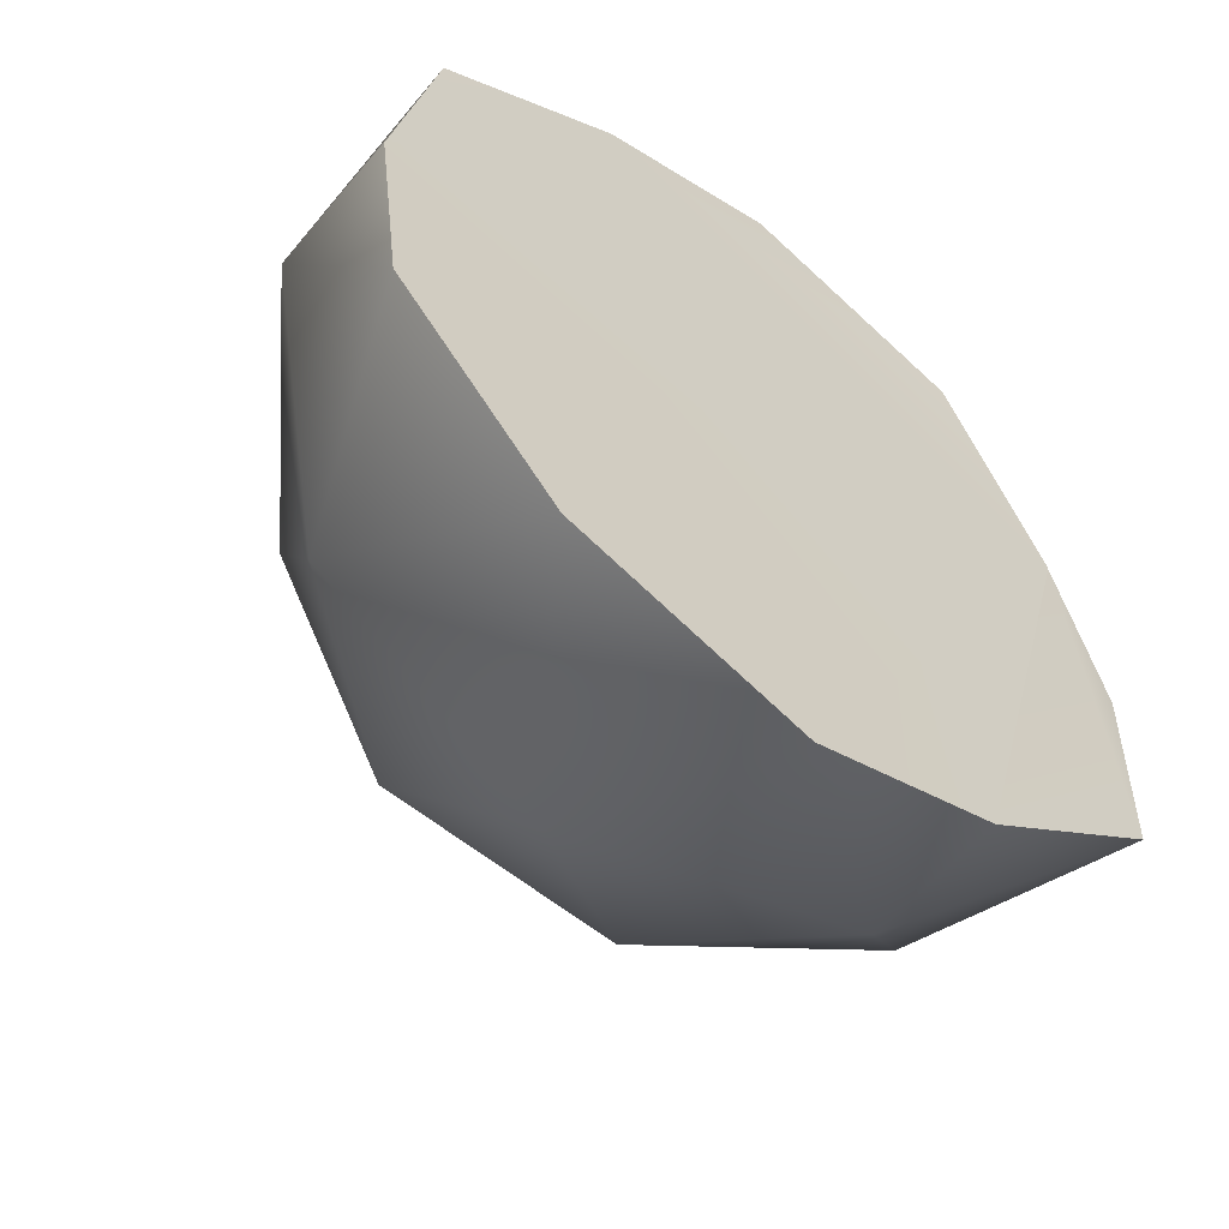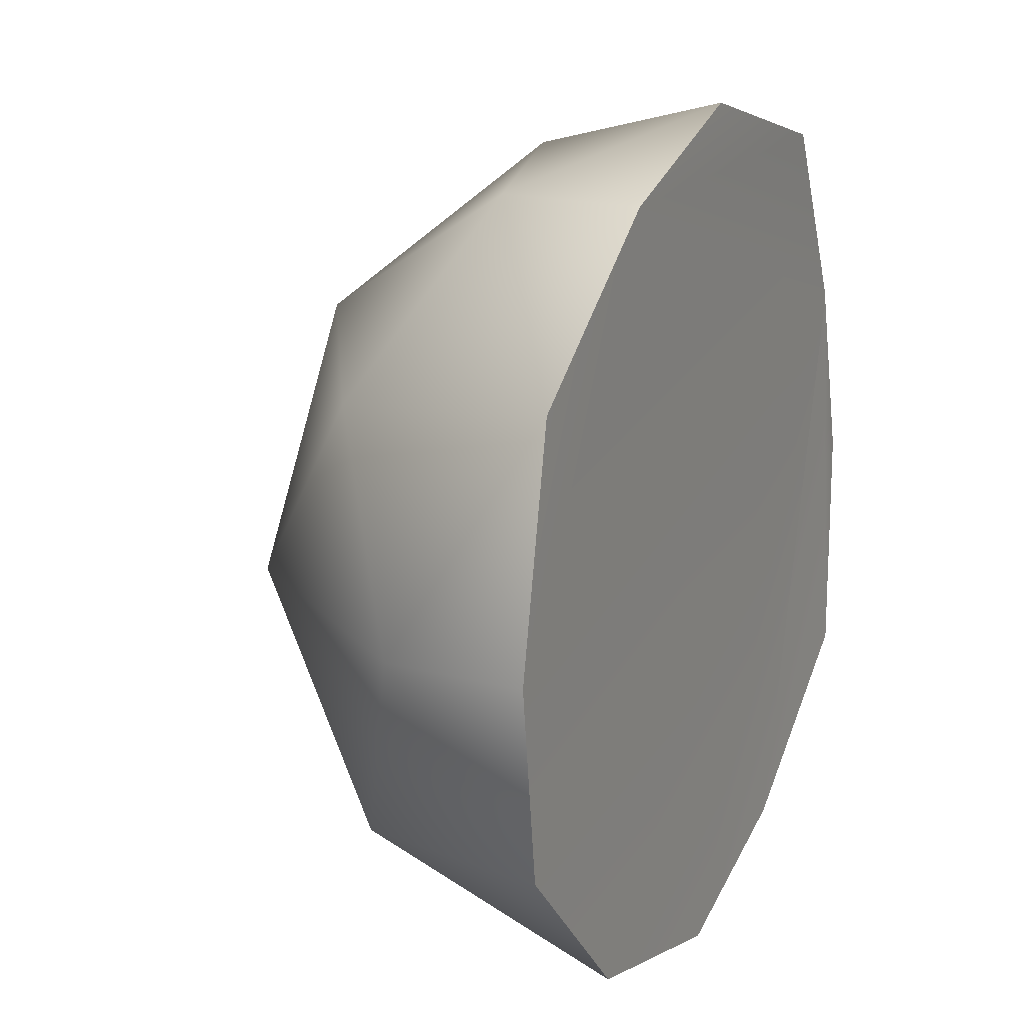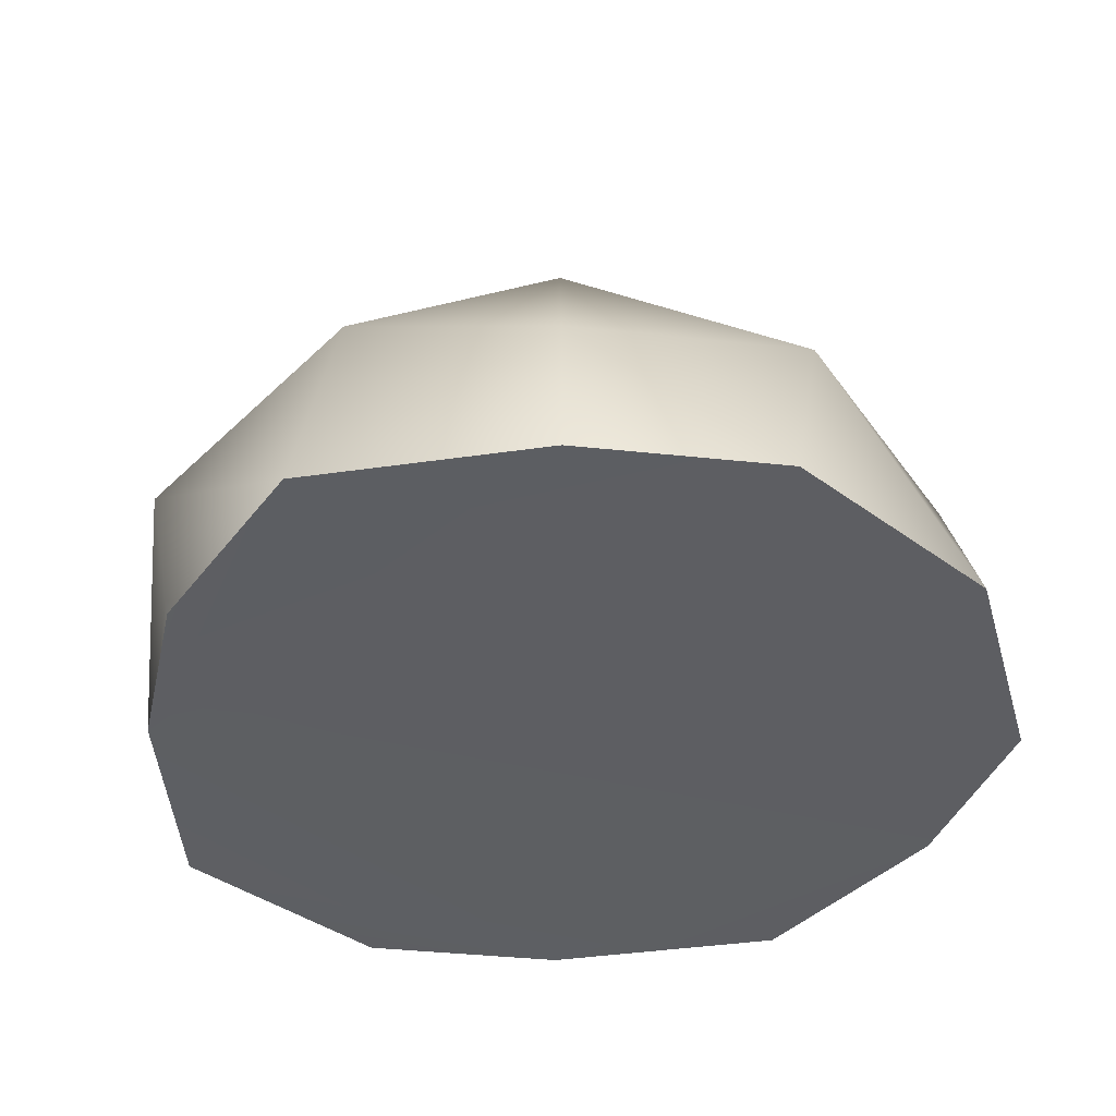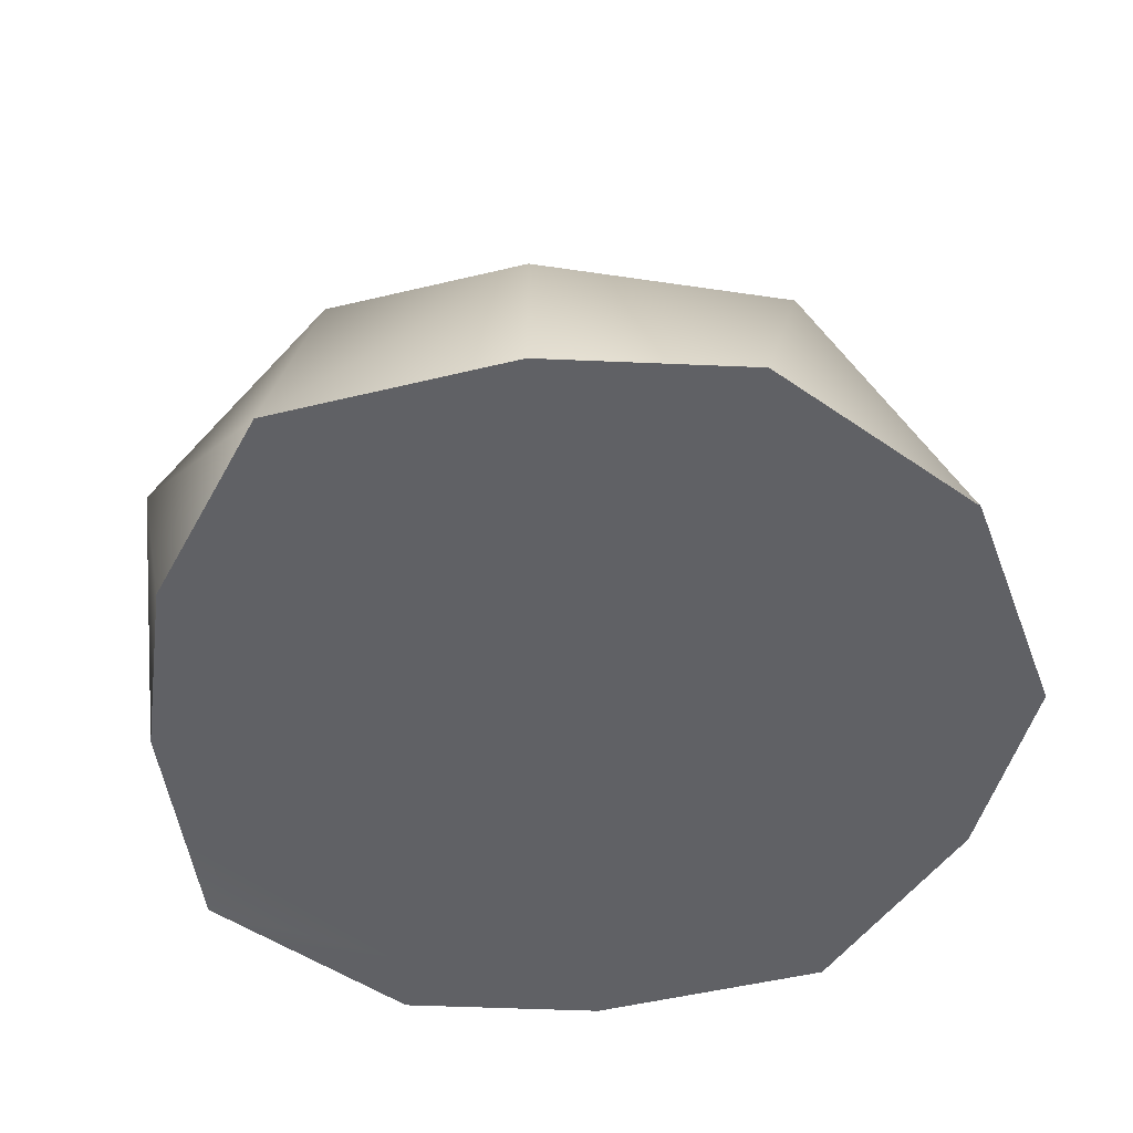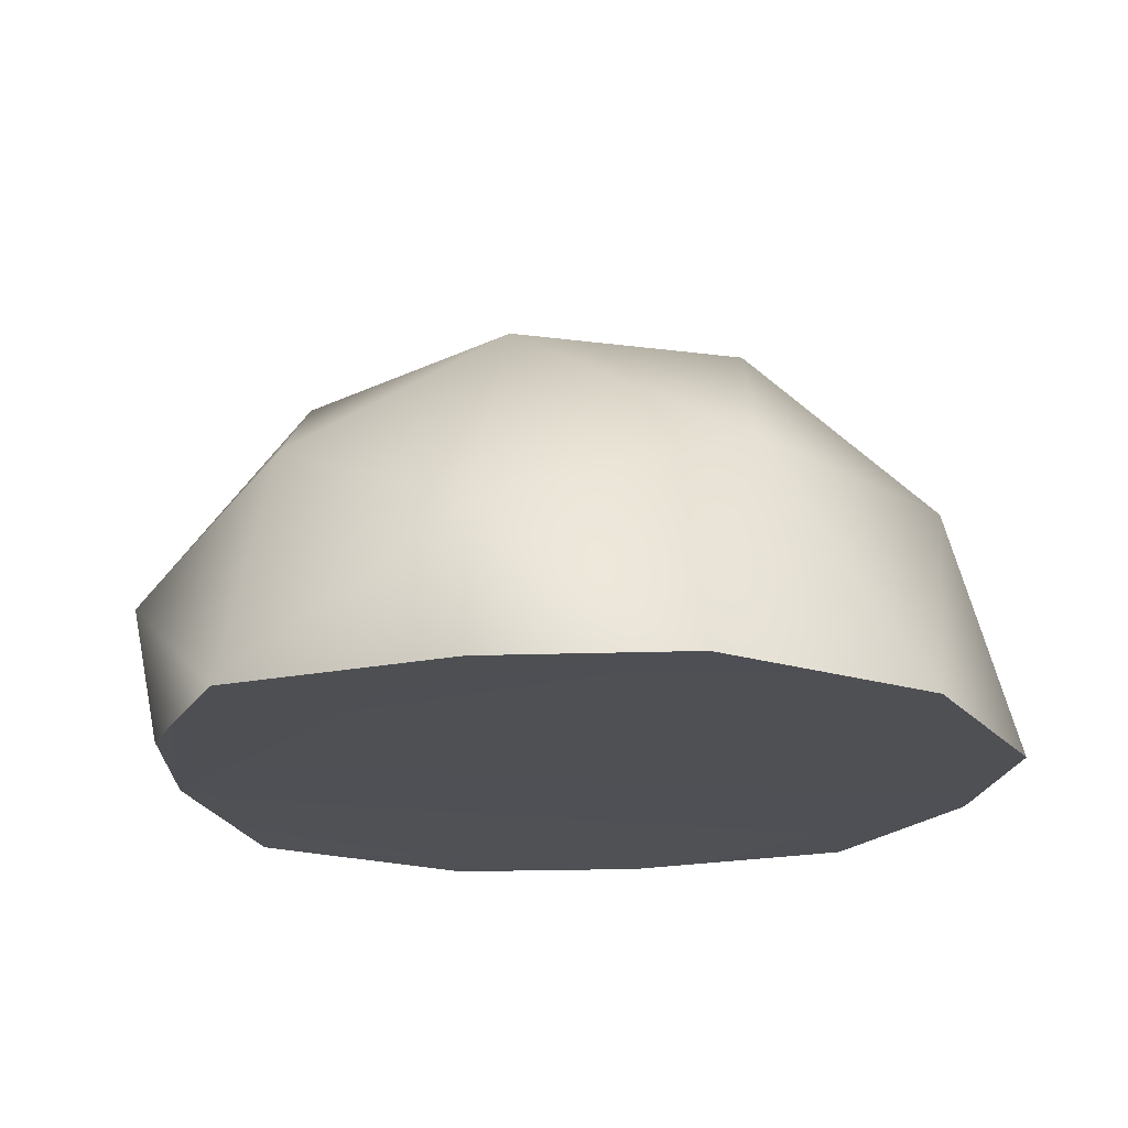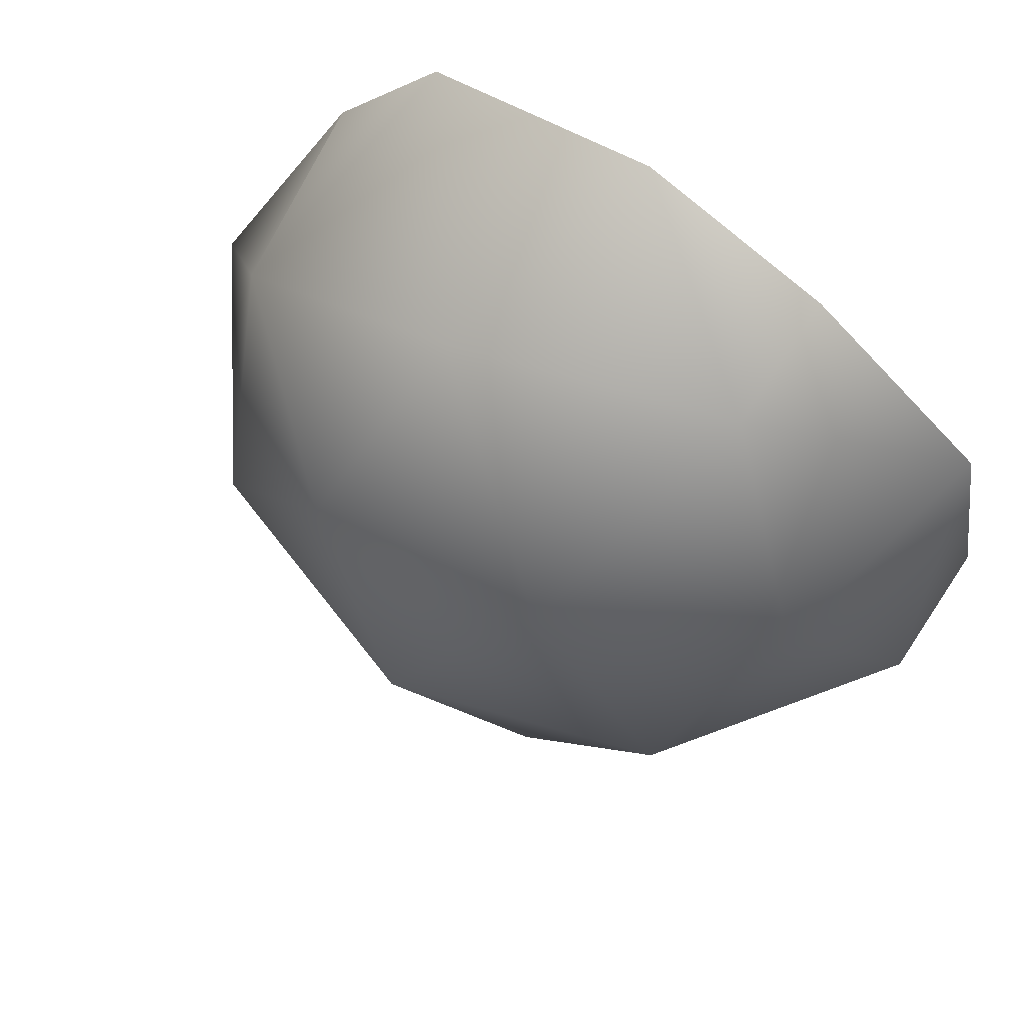
<metadata>
{"format":"obj","ext":"obj","renderer":"f3d","projection":"perspective","resolution":1024,"background":"white","views":[{"elev":-58.0,"azim":-39.8,"up":"+Z"},{"elev":18.7,"azim":-63.4,"up":"+Z"},{"elev":-39.0,"azim":153.0,"up":"+Y"},{"elev":-48.9,"azim":157.9,"up":"+Y"},{"elev":-19.0,"azim":164.5,"up":"+Y"},{"elev":72.6,"azim":-146.3,"up":"+Z"}]}
</metadata>
<code>
g default
v 0 0 -1
v 0.7236 0.5257 -0.4472
v -0.2764 0.8507 -0.4472
v -0.8944 -0 -0.4472
v 0.7902 0.01911 0.4021
v 0.2764 0.8507 0.4472
v -0.7236 0.5257 0.4472
v 0 0 1
v -0.1625 0.5 -0.8507
v 0.4253 0.309 -0.8507
v 0.2629 0.809 -0.5257
v -0.5257 -0 -0.8507
v -0.6882 0.5 -0.5257
v 0.8507 -0 -0.5257
v 0.5878 0.809 0
v -0 1 0
v -0.5878 0.809 0
v -0.9511 0.309 0
v 0.9511 0.309 0
v 0.6882 0.5 0.5257
v -0.2629 0.809 0.5257
v -0.8507 -0 0.5257
v 0.5257 0 0.8507
v 0.1625 0.5 0.8507
v -0.4253 0.309 0.8507
v 0.79 0.0202 0.4023
v 0.7909 0.02025 0.4005
v 0.8956 0.01837 -0.008981
v 0.4253 -0 -0.8507
v -0.9511 -0 0
v -0.4253 -0 0.8507
g Base
f 9 10 1
f 1 10 29
f 3 11 9
f 9 11 10
f 10 11 2
f 2 11 15
f 1 12 9
f 4 13 12
f 12 13 9
f 9 13 3
f 2 14 10
f 10 14 29
f 3 16 11
f 11 16 15
f 16 6 15
f 15 6 20
f 3 13 17
f 17 13 18
f 13 4 18
f 18 4 30
f 18 7 17
f 17 7 21
f 2 19 14
f 14 19 28
f 27 28 19
f 2 15 19
f 19 15 20
f 26 27 20
f 20 27 19
f 3 17 16
f 16 17 21
f 16 21 6
f 6 21 24
f 30 22 18
f 18 22 7
f 23 26 20
f 6 24 20
f 20 24 23
f 23 24 8
f 7 25 21
f 21 25 24
f 24 25 8
f 8 25 31
f 7 22 25
f 25 22 31
f 27 26 5
f 26 23 5
f 29 14 27
f 27 14 28
f 5 23 31
f 31 23 8
f 5 31 30
f 30 31 22
f 12 5 4
f 5 30 4
f 12 1 5
f 5 1 29
f 5 29 27

</code>
